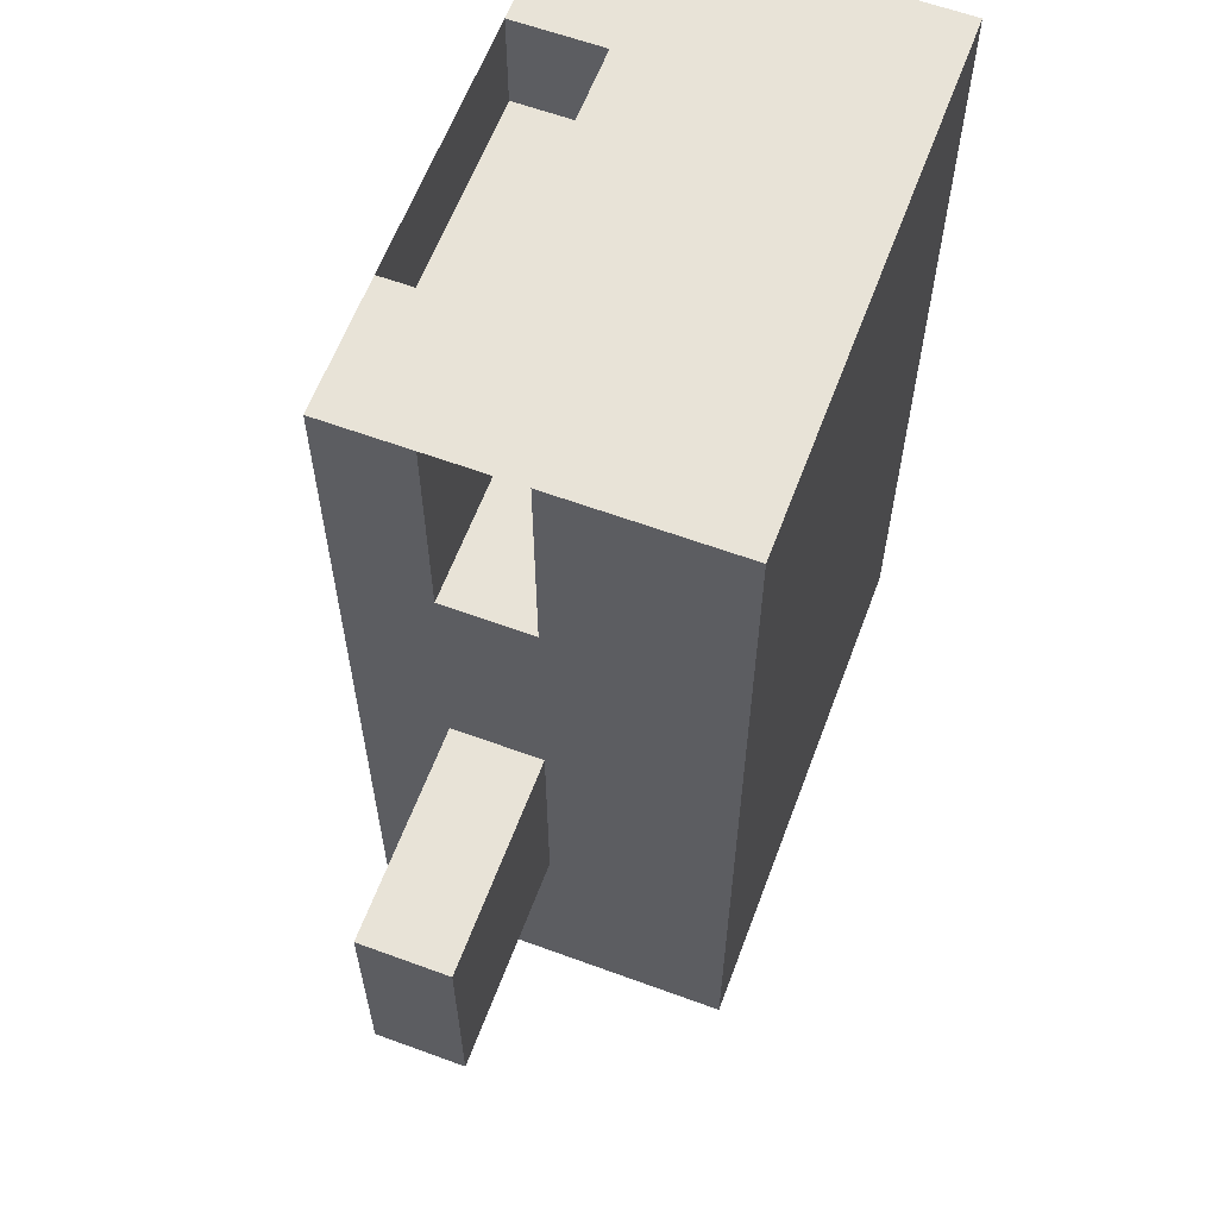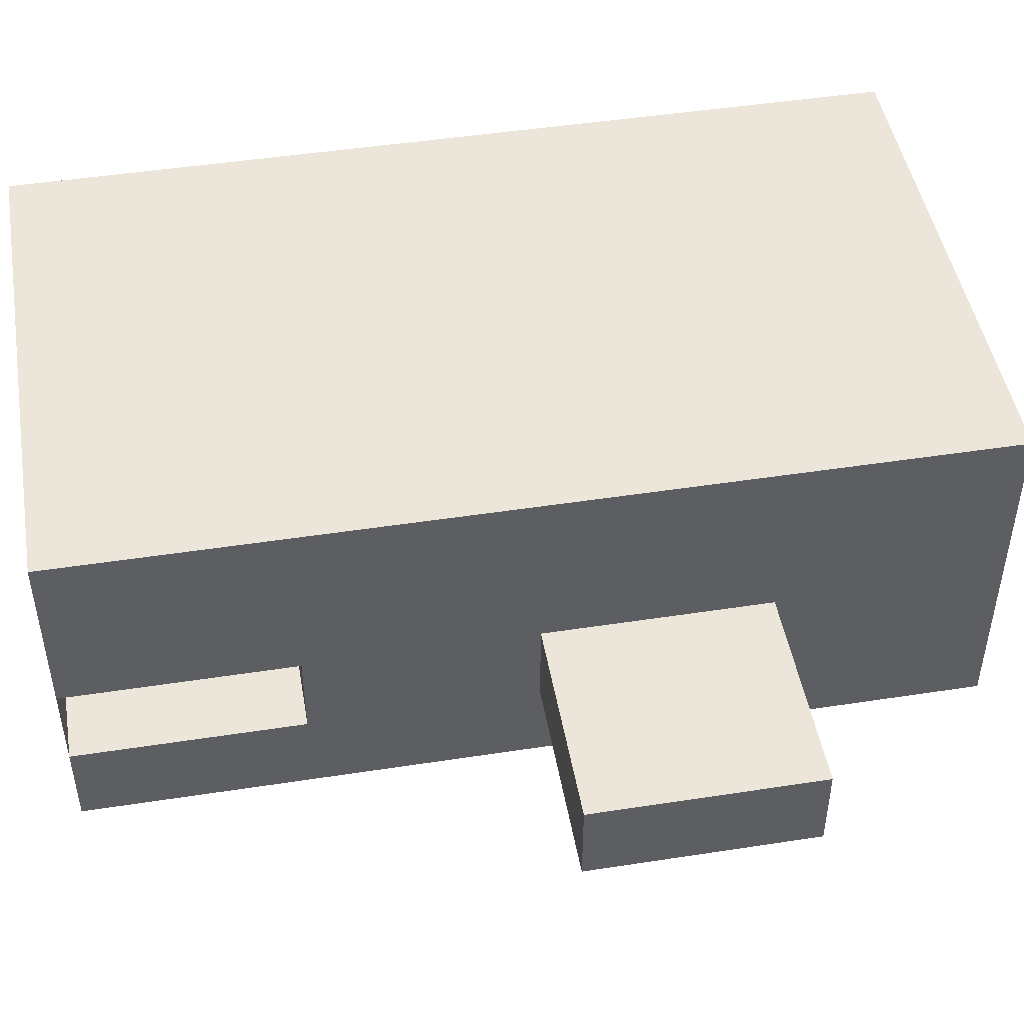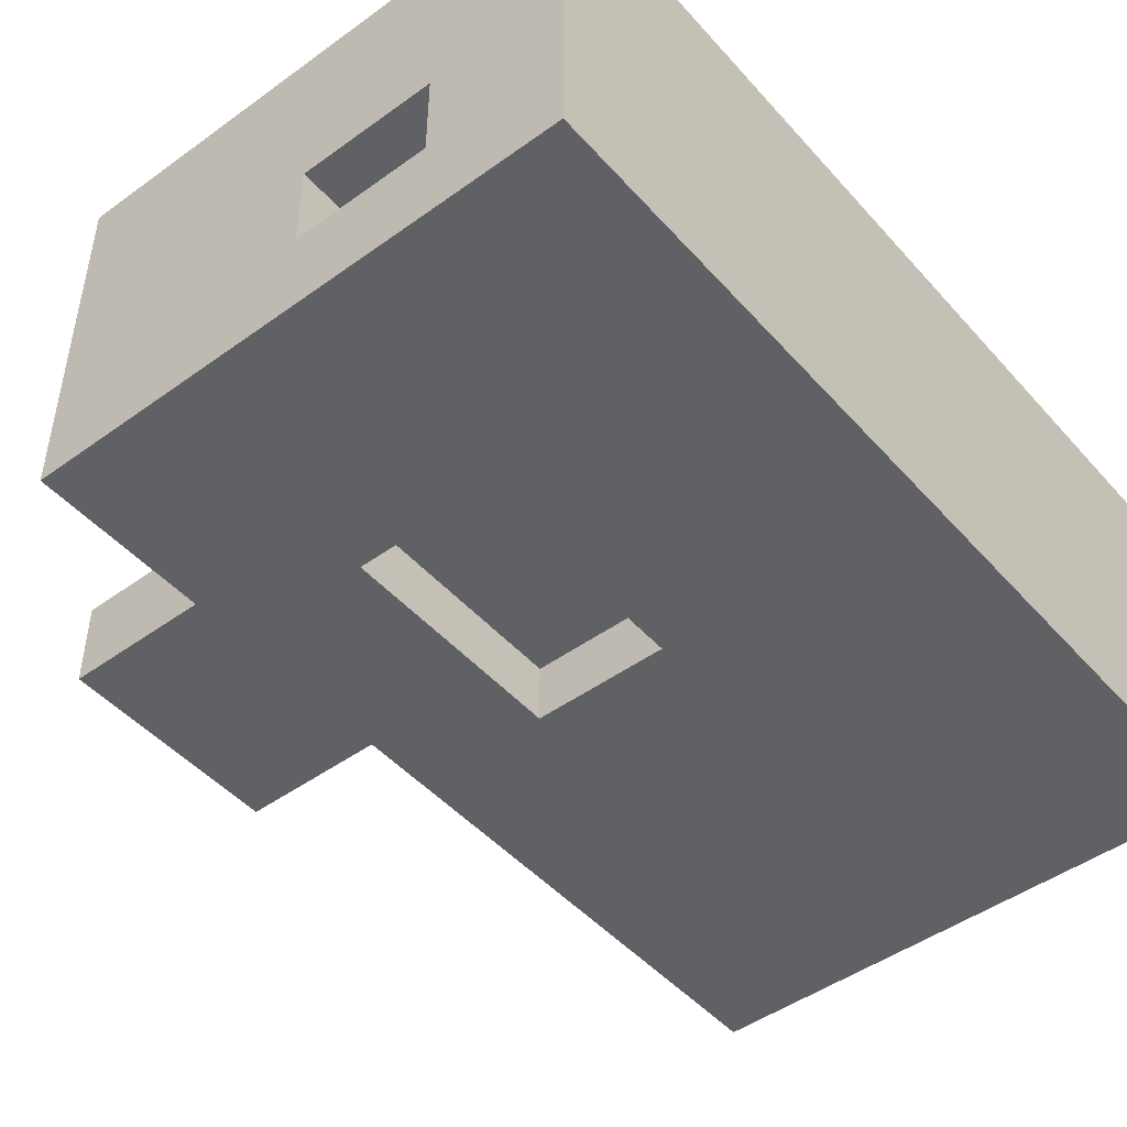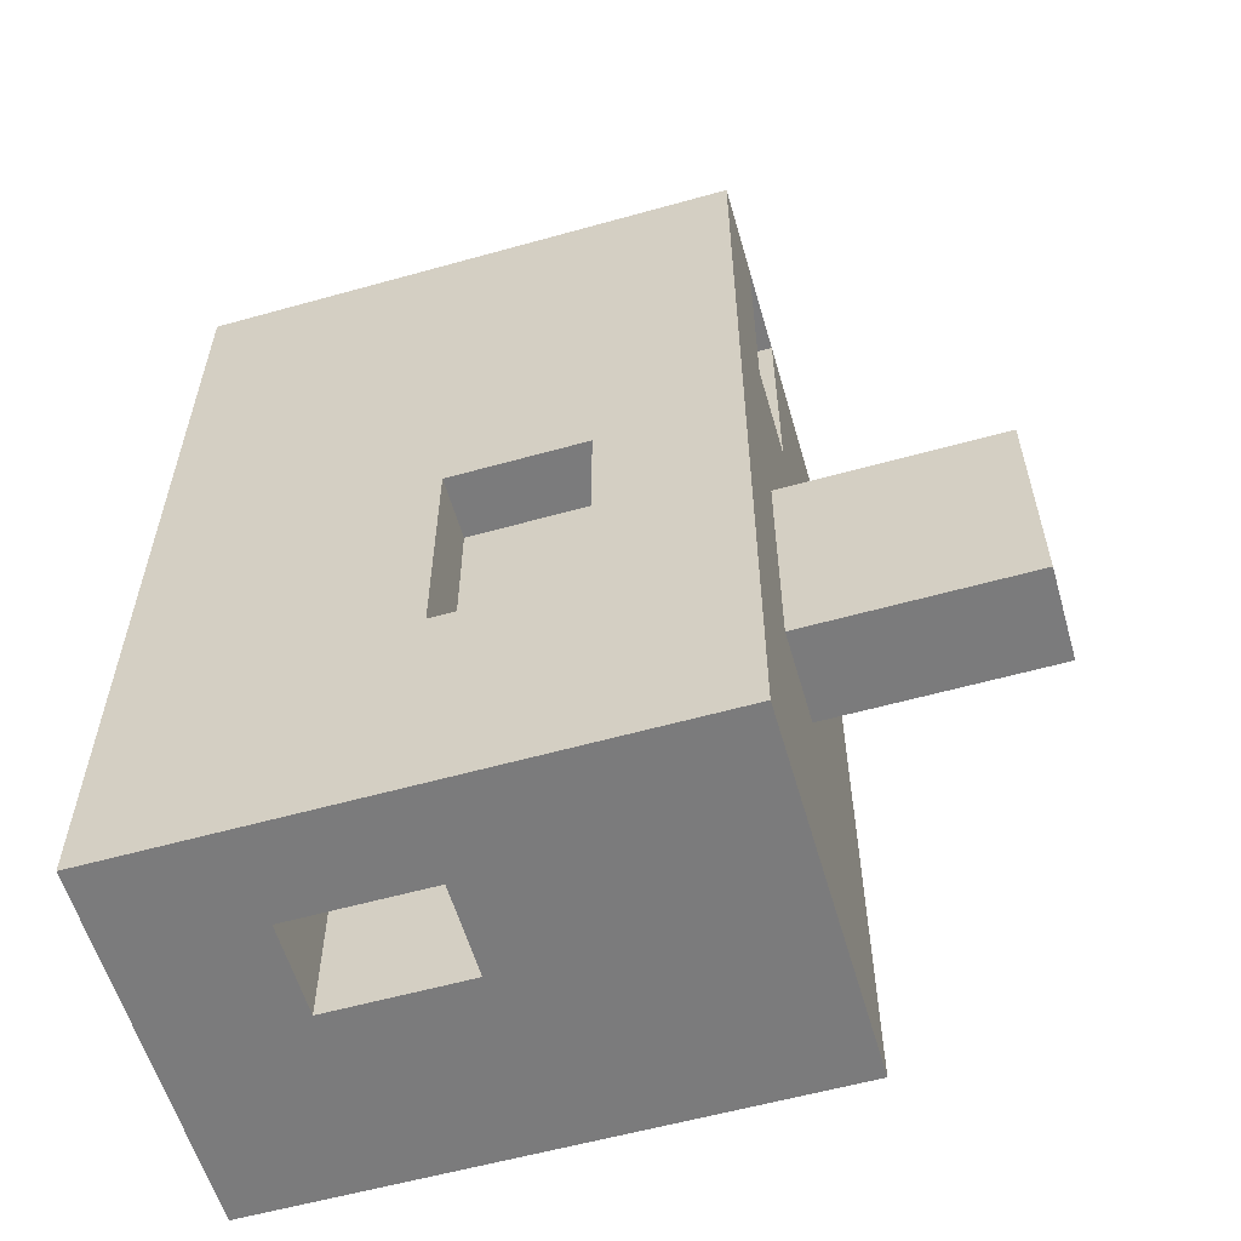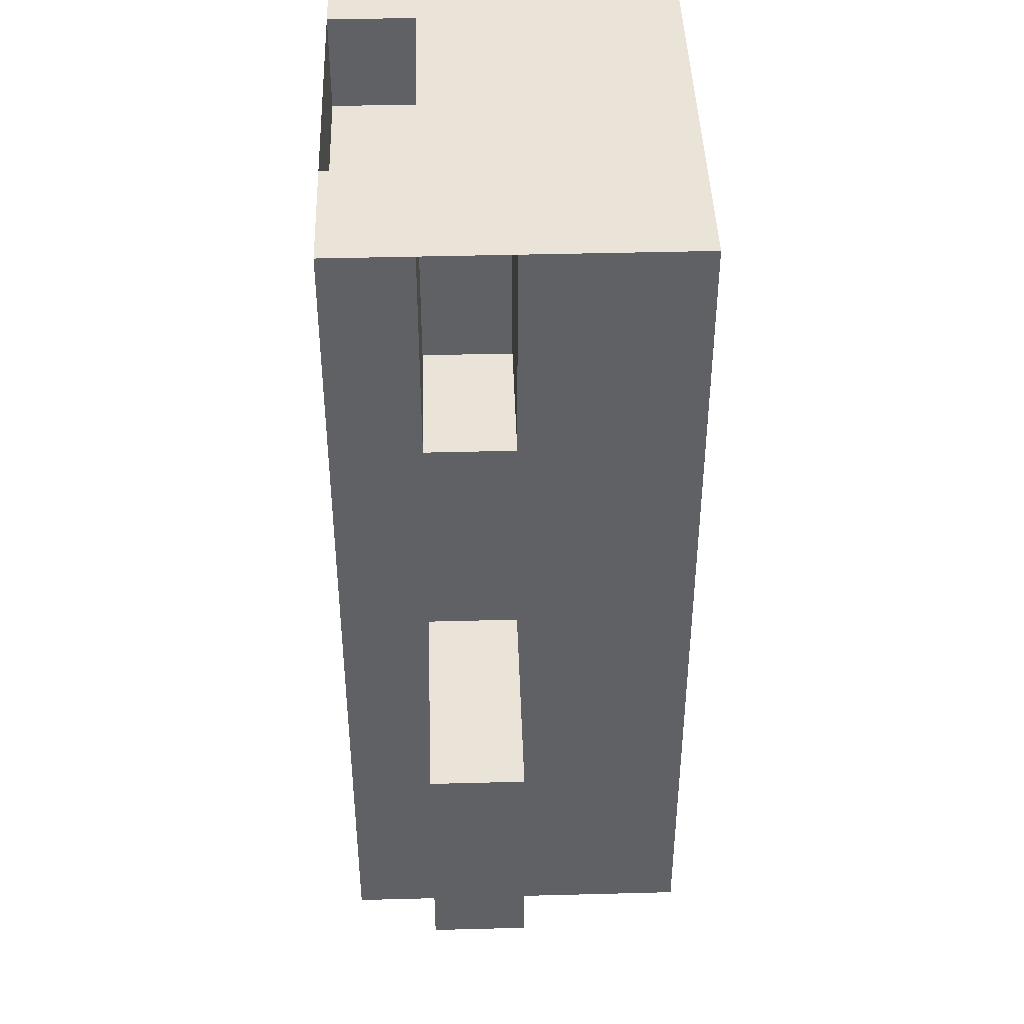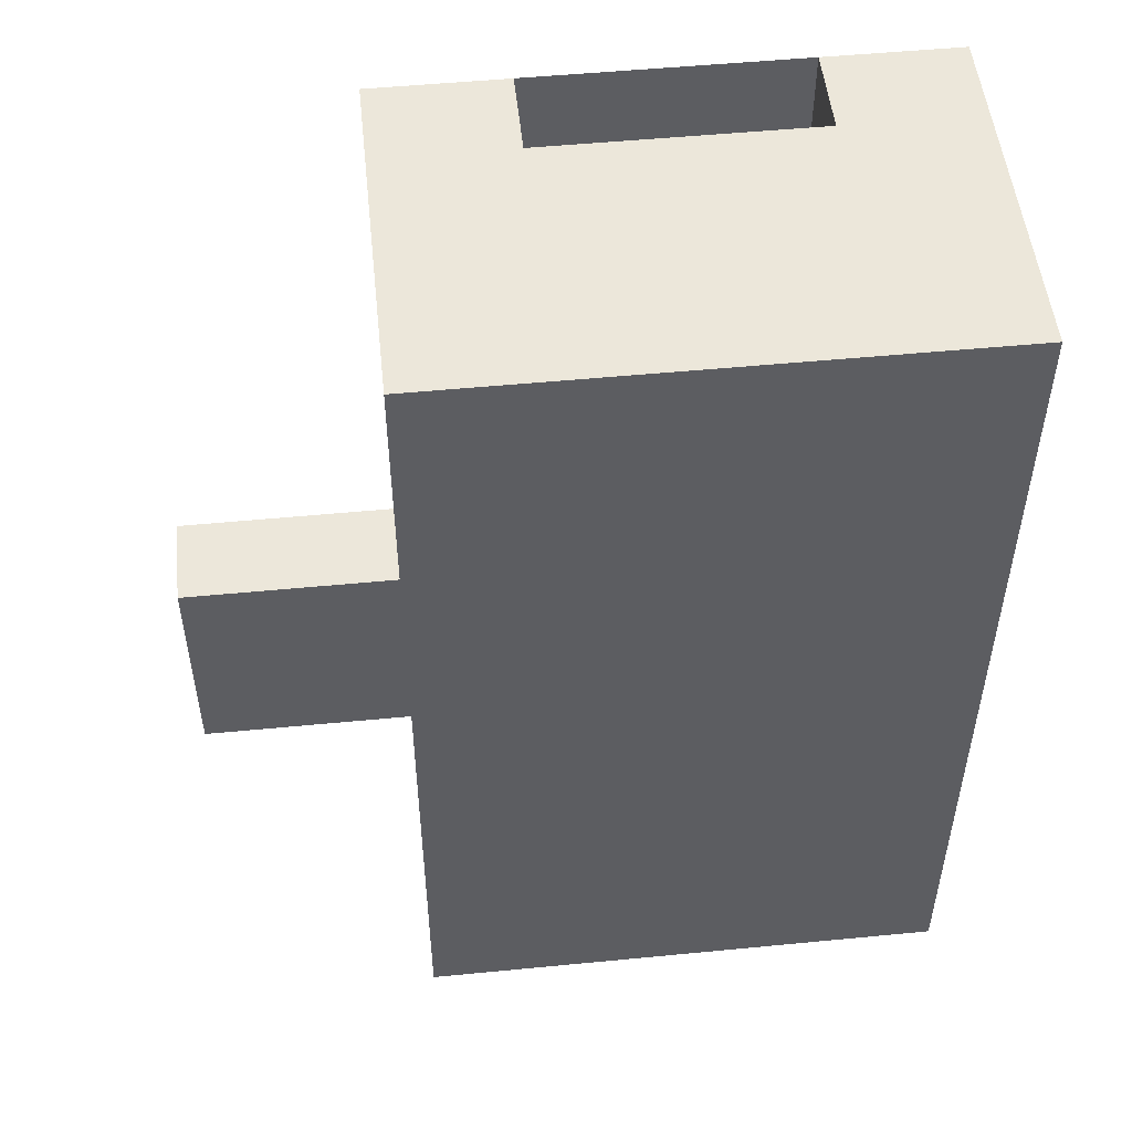
<metadata>
{"format":"obj","ext":"obj","renderer":"f3d","projection":"perspective","resolution":1024,"background":"white","views":[{"elev":61.5,"azim":110.5,"up":"+Z"},{"elev":47.3,"azim":80.1,"up":"+Y"},{"elev":-47.3,"azim":-140.8,"up":"+Y"},{"elev":-58.5,"azim":16.1,"up":"+Z"},{"elev":43.1,"azim":88.2,"up":"+Z"},{"elev":51.6,"azim":174.0,"up":"+Z"}]}
</metadata>
<code>
g default
v -4.972 -0.02681 8.54
v 4.972 -0.02681 8.54
v -4.972 6.628 8.54
v 4.972 6.628 8.54
v -4.972 6.628 -8.54
v 4.972 6.628 -8.54
v -4.972 -0.02681 -8.54
v 4.972 -0.02681 -8.54
v 0 3.301 8.54
v 0 -0.02681 8.54
v 4.972 3.301 8.54
v 0 6.628 8.54
v -4.972 3.301 8.54
v 0 6.628 0
v 4.972 6.628 0
v 0 6.628 -8.54
v -4.972 6.628 0
v 0 3.301 -8.54
v 4.972 3.301 -8.54
v 0 -0.02681 -8.54
v -4.972 3.301 -8.54
v 0 -0.02681 0
v 4.972 -0.02681 0
v -4.972 -0.02681 0
v 4.972 3.301 0
v -4.972 3.301 0
v -2.486 1.637 8.54
v -4.972 1.637 8.54
v -2.486 -0.02681 8.54
v 0 1.637 8.54
v -2.486 3.301 8.54
v -2.486 6.628 4.27
v -4.972 6.628 4.27
v -2.486 6.628 8.54
v 0 6.628 4.27
v -2.486 6.628 0
v -2.486 4.964 -8.54
v -4.972 4.964 -8.54
v -2.486 6.628 -8.54
v 0 4.964 -8.54
v -2.486 3.301 -8.54
v -2.486 -0.02681 -4.27
v -4.972 -0.02681 -4.27
v -2.486 -0.02681 -8.54
v 0 -0.02681 -4.27
v -2.486 -0.02681 0
v 4.972 1.637 4.27
v 4.972 1.637 8.54
v 4.972 -0.02681 4.27
v 4.972 1.637 0
v 4.972 3.301 4.27
v -4.972 1.637 -4.27
v -4.972 1.637 -8.54
v -4.972 1.637 0
v -4.972 3.301 -4.27
v 2.486 1.637 8.54
v 2.486 -0.02681 8.54
v 2.486 3.301 8.54
v 2.486 4.964 8.54
v 4.972 4.964 8.54
v 2.486 6.628 8.54
v 0 4.964 8.54
v -2.486 4.964 8.54
v -4.972 4.964 8.54
v 2.486 6.628 4.27
v 4.972 6.628 4.27
v 2.486 6.628 0
v 2.486 6.628 -4.27
v 4.972 6.628 -4.27
v 2.486 6.628 -8.54
v 0 6.628 -4.27
v -2.486 6.628 -4.27
v -4.972 6.628 -4.27
v 2.486 4.964 -8.54
v 4.972 4.964 -8.54
v 2.486 3.301 -8.54
v 2.486 1.637 -8.54
v 4.972 1.637 -8.54
v 2.486 -0.02681 -8.54
v 0 1.637 -8.54
v -2.486 1.637 -8.54
v 2.486 -0.02681 -4.27
v 4.972 -0.02681 -4.27
v 2.486 -0.02681 0
v 2.486 -0.02681 4.27
v 0 -0.02681 4.27
v -2.486 -0.02681 4.27
v -4.972 -0.02681 4.27
v 4.972 1.637 -4.27
v 4.972 3.301 -4.27
v 4.972 4.964 -4.27
v 4.972 4.964 0
v 4.972 4.964 4.27
v -4.972 1.637 4.27
v -4.972 3.301 4.27
v -4.972 4.964 4.27
v -4.972 4.964 0
v -4.972 4.964 -4.27
v -2.486 3.301 -4.264
v 0 3.301 -4.264
v 0 1.637 -4.264
v -2.486 1.637 -4.264
v 8.95 3.301 -4.27
v 8.95 3.301 -0
v 8.95 1.637 -0
v 8.95 1.637 -4.27
v 2.486 1.1 0
v 0 1.1 0
v 0 1.1 -4.27
v 2.486 1.1 -4.27
v 0 -0.02681 6.643
v 0 1.637 6.643
v 2.486 -0.02681 6.643
v 2.486 1.637 6.643
v -2.486 -0.02681 6.643
v -2.486 1.637 6.643
v 2.259 3.301 8.54
v 2.259 3.301 4.27
v 2.259 1.637 8.54
v 2.259 1.637 4.27
g pCube1
f 31 13 28 27
f 36 17 33 32
f 41 21 38 37
f 46 24 43 42
f 118 117 119 120
f 55 21 53 52
f 112 111 113 114
f 58 11 60 59
f 62 12 34 63
f 35 12 61 65
f 67 15 69 68
f 71 16 39 72
f 40 16 70 74
f 76 19 78 77
f 80 20 44 81
f 45 20 79 82
f 84 23 49 85
f 86 10 29 87
f 50 23 83 89
f 90 19 75 91
f 92 15 66 93
f 54 24 88 94
f 95 13 64 96
f 97 17 73 98
f 28 1 29 27
f 115 111 112 116
f 30 9 31 27
f 33 3 34 32
f 34 12 35 32
f 35 14 36 32
f 38 5 39 37
f 39 16 40 37
f 40 18 41 37
f 43 7 44 42
f 44 20 45 42
f 45 22 46 42
f 48 2 49 47
f 49 23 50 47
f 50 25 51 47
f 53 7 43 52
f 43 24 54 52
f 54 26 55 52
f 57 2 48 56
f 48 11 58 56
f 58 9 30 56
f 60 4 61 59
f 61 12 62 59
f 62 9 58 59
f 34 3 64 63
f 64 13 31 63
f 31 9 62 63
f 61 4 66 65
f 66 15 67 65
f 67 14 35 65
f 69 6 70 68
f 70 16 71 68
f 71 14 67 68
f 39 5 73 72
f 73 17 36 72
f 36 14 71 72
f 70 6 75 74
f 75 19 76 74
f 76 18 40 74
f 78 8 79 77
f 79 20 80 77
f 80 18 76 77
f 44 7 53 81
f 53 21 41 81
f 99 100 101 102
f 79 8 83 82
f 83 23 84 82
f 107 108 109 110
f 49 2 57 85
f 57 10 86 85
f 86 22 84 85
f 29 1 88 87
f 88 24 46 87
f 46 22 86 87
f 83 8 78 89
f 78 19 90 89
f 103 104 105 106
f 75 6 69 91
f 69 15 92 91
f 92 25 90 91
f 66 4 60 93
f 60 11 51 93
f 51 25 92 93
f 88 1 28 94
f 28 13 95 94
f 95 26 54 94
f 64 3 33 96
f 33 17 97 96
f 97 26 95 96
f 73 5 38 98
f 38 21 55 98
f 55 26 97 98
f 41 18 100 99
f 18 80 101 100
f 80 81 102 101
f 81 41 99 102
f 90 25 104 103
f 25 50 105 104
f 50 89 106 105
f 89 90 103 106
f 84 22 108 107
f 22 45 109 108
f 45 82 110 109
f 82 84 107 110
f 10 57 113 111
f 57 56 114 113
f 56 30 112 114
f 29 10 111 115
f 30 27 116 112
f 27 29 115 116
f 51 11 117 118
f 11 48 119 117
f 48 47 120 119
f 47 51 118 120

</code>
